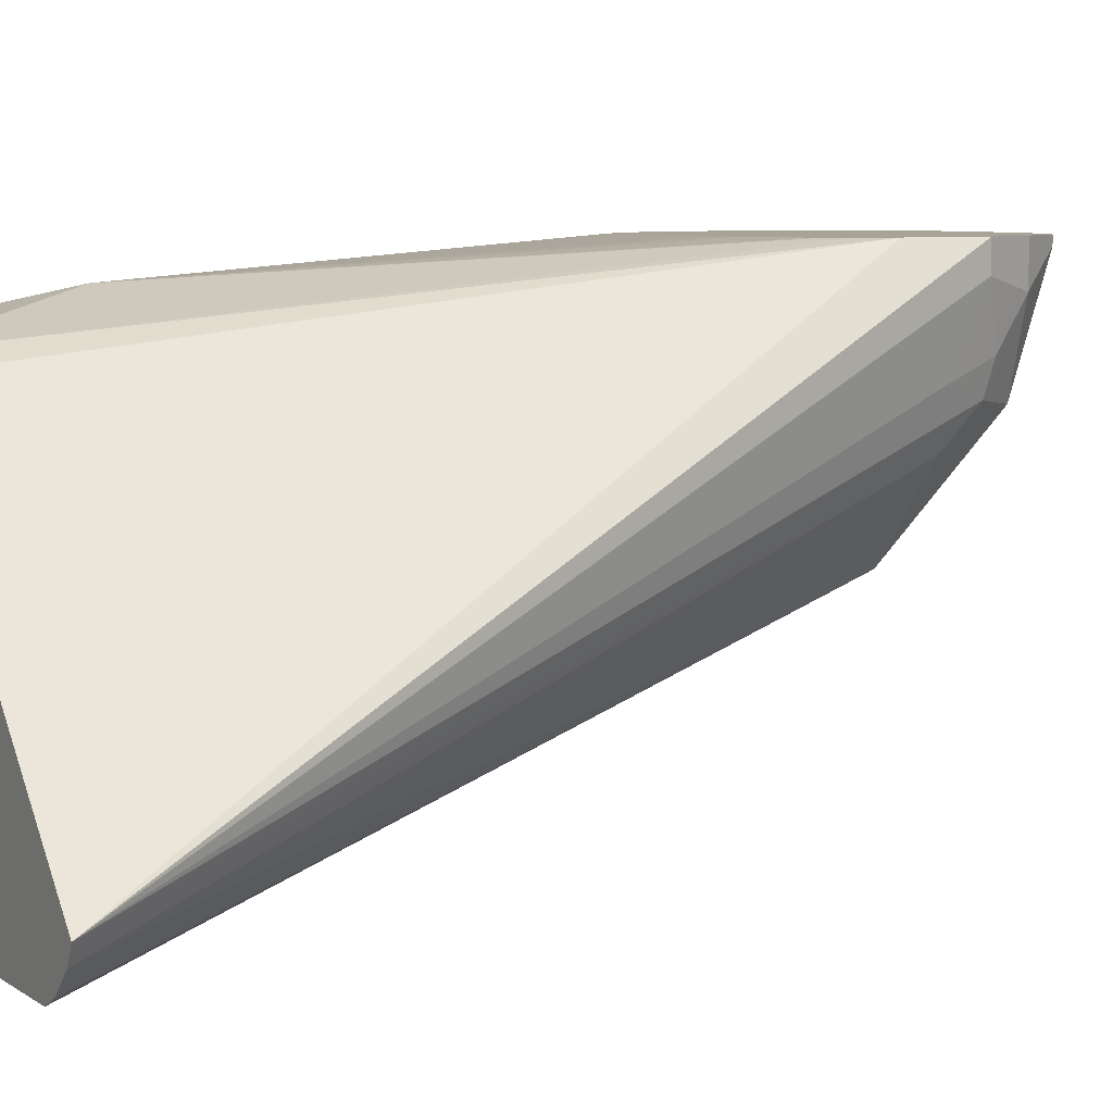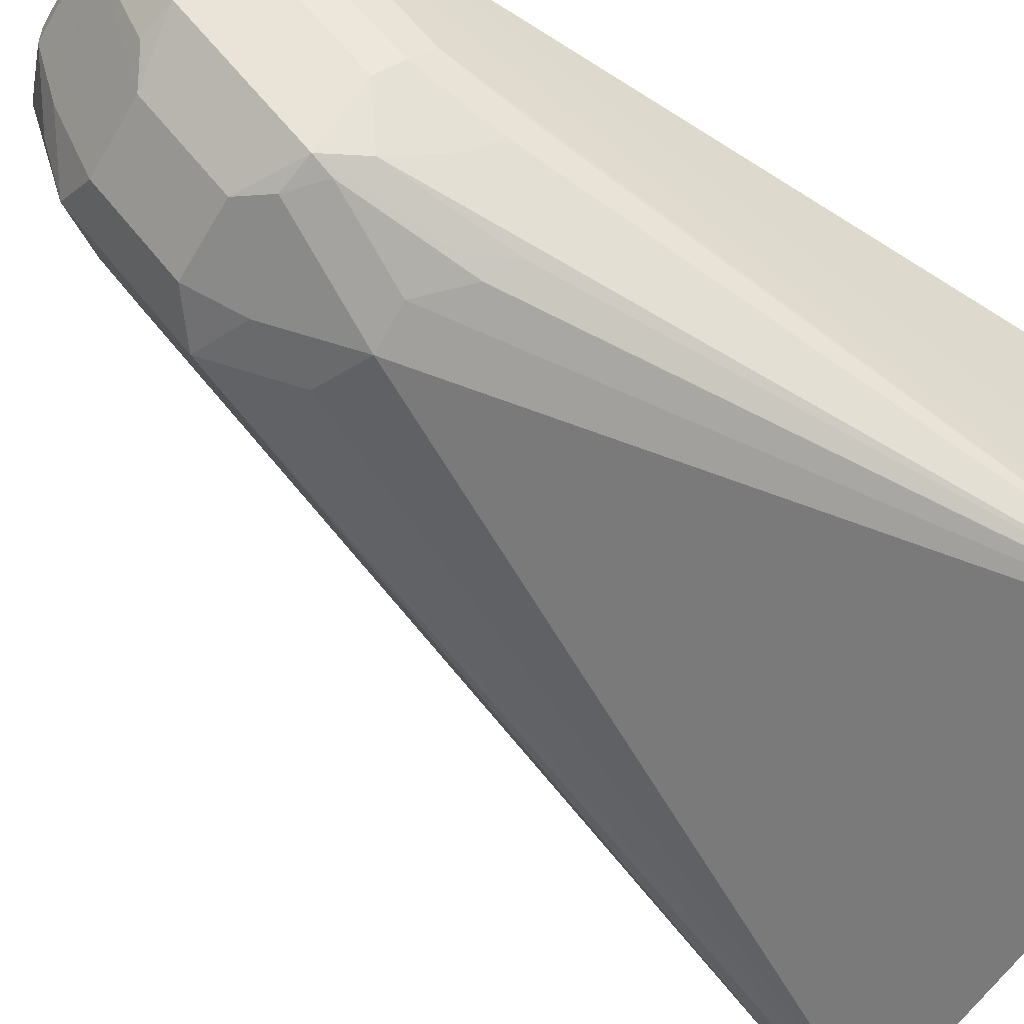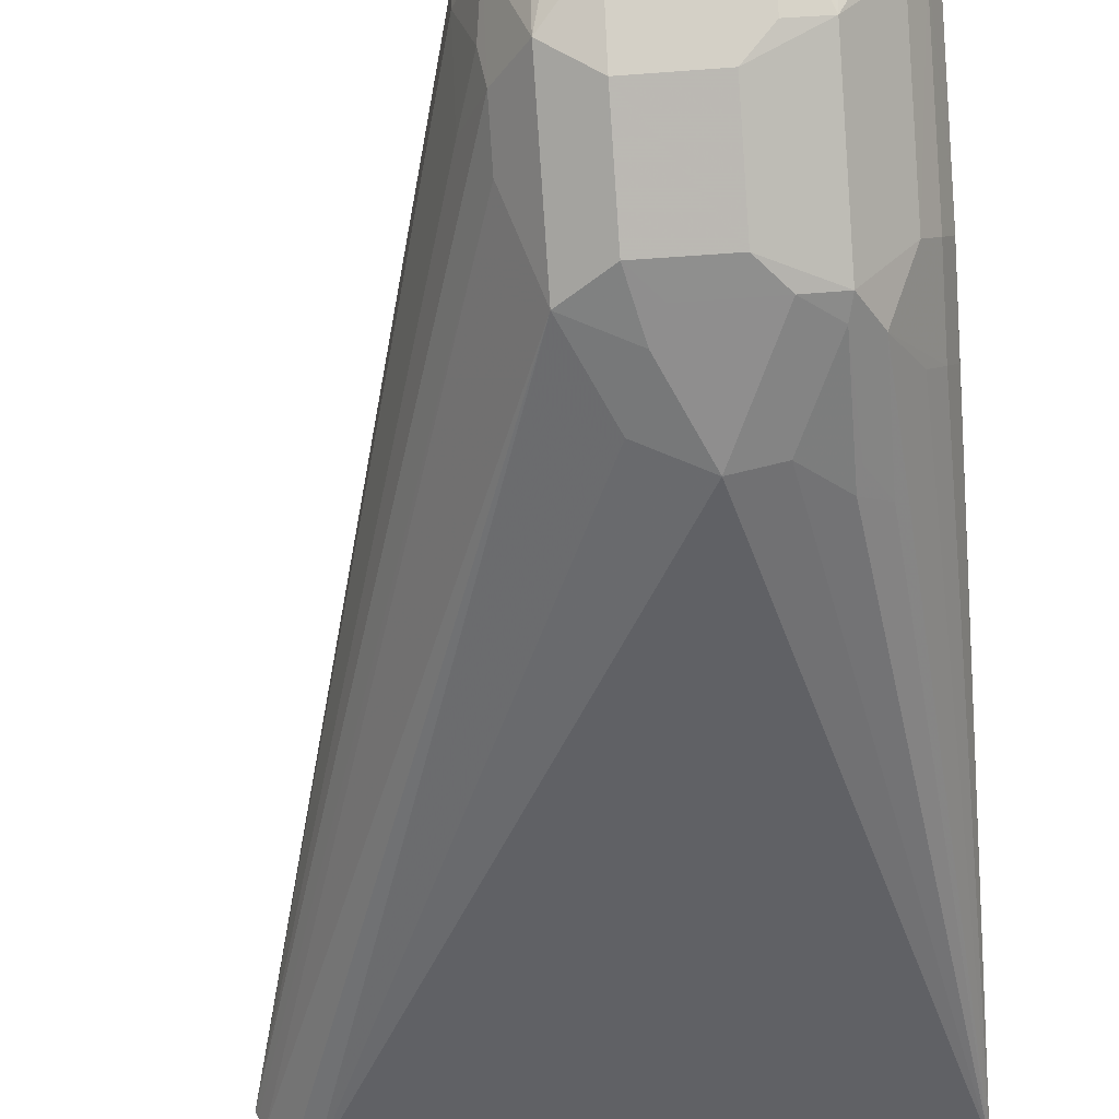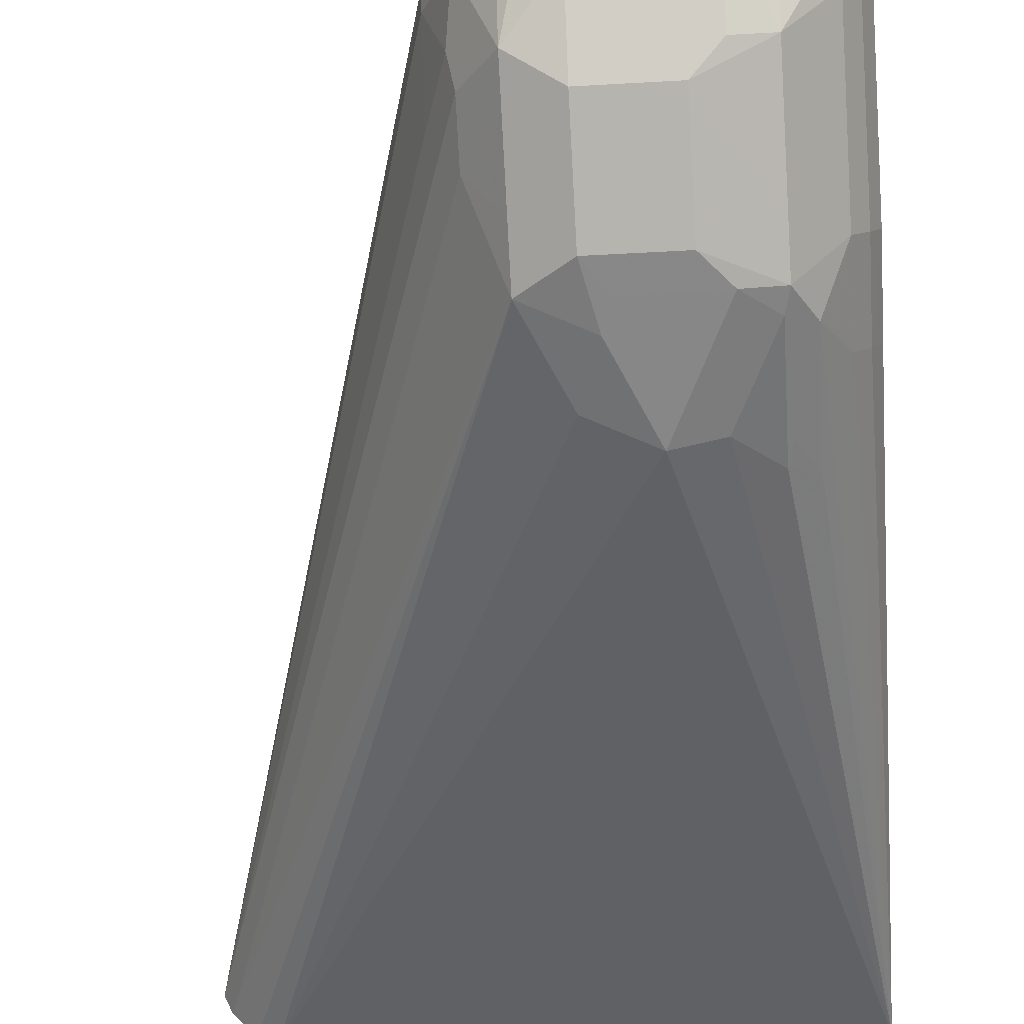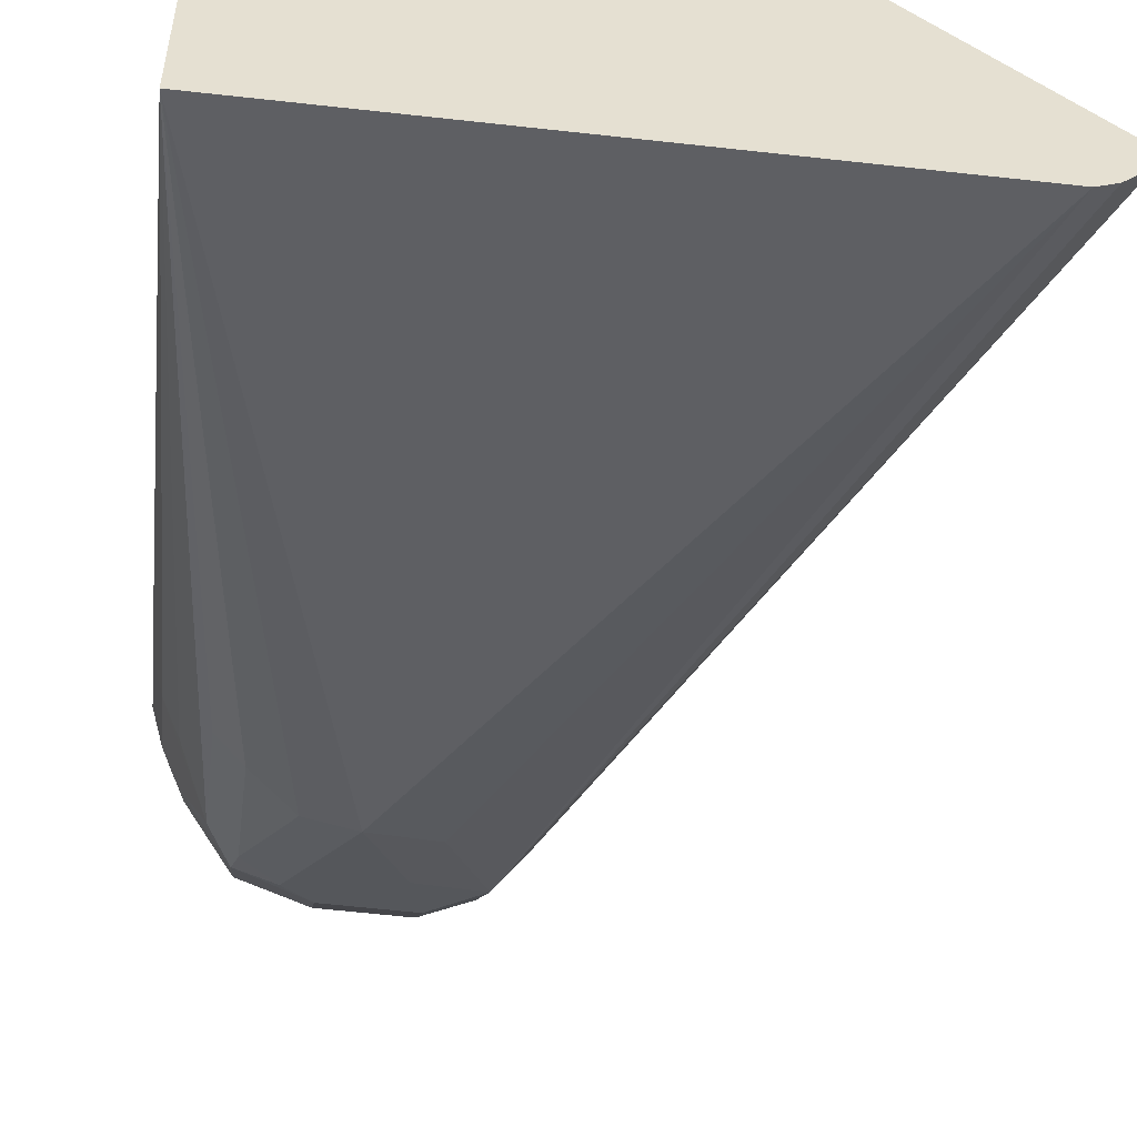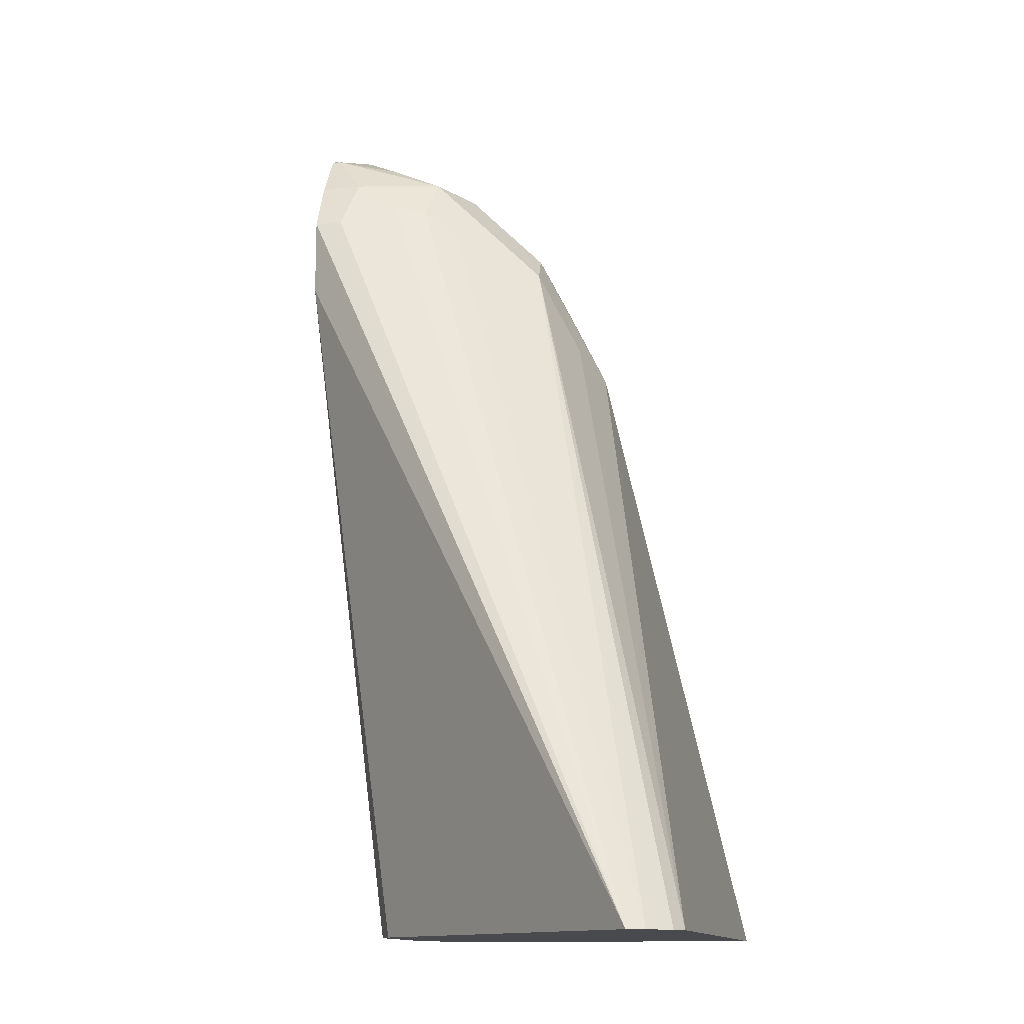
<metadata>
{"format":"obj","ext":"obj","renderer":"f3d","projection":"perspective","resolution":1024,"background":"white","views":[{"elev":6.7,"azim":-118.0,"up":"+Y"},{"elev":-55.0,"azim":60.2,"up":"+Y"},{"elev":-38.9,"azim":5.5,"up":"+Y"},{"elev":-36.3,"azim":4.4,"up":"+Y"},{"elev":-53.0,"azim":172.6,"up":"+Y"},{"elev":-13.0,"azim":-78.3,"up":"+Z"}]}
</metadata>
<code>
v -0.6024 -0.2513 0.5325
v -0.5299 -0.1777 0.5325
v -0.6017 -0.2527 0.5325
v -0.5364 -0.1874 0.7303
v -0.5428 -0.1842 0.7173
v -0.5428 -0.1648 0.727
v -0.5428 -0.1578 0.727
v -0.5428 -0.1578 0.7076
v -0.5295 -0.1775 0.5325
v -0.6003 -0.2555 0.5325
v -0.5364 -0.1971 0.7206
v -0.5283 -0.1987 0.7319
v -0.5283 -0.189 0.7416
v -0.5364 -0.168 0.74
v -0.538 -0.1793 0.7319
v -0.5364 -0.1578 0.74
v -0.5395 -0.1578 0.7003
v -0.5235 -0.1745 0.5325
v -0.5948 -0.261 0.5325
v -0.5283 -0.2181 0.7125
v -0.5283 -0.2084 0.7222
v -0.517 -0.1971 0.74
v -0.517 -0.1777 0.7496
v -0.5251 -0.1761 0.748
v -0.5283 -0.16 0.7513
v -0.5283 -0.1578 0.7513
v -0.5372 -0.1578 0.6956
v -0.5041 -0.1648 0.5719
v -0.4847 -0.1745 0.5325
v -0.5906 -0.2631 0.5325
v -0.5186 -0.2278 0.6931
v -0.5138 -0.223 0.7076
v -0.517 -0.2165 0.7206
v -0.4976 -0.1971 0.74
v -0.5105 -0.1713 0.7529
v -0.5138 -0.1648 0.7561
v -0.5262 -0.1578 0.7523
v -0.5359 -0.1578 0.6938
v -0.5243 -0.1578 0.6845
v -0.5179 -0.1578 0.6824
v -0.5165 -0.1578 0.682
v -0.4874 -0.1578 0.682
v -0.4803 -0.1578 0.6838
v -0.4712 -0.1578 0.6942
v -0.484 -0.1748 0.5325
v -0.4667 -0.1578 0.709
v -0.4646 -0.2652 0.5325
v -0.5041 -0.2326 0.6882
v -0.4944 -0.223 0.7076
v -0.5105 -0.2197 0.7141
v -0.4976 -0.2165 0.7206
v -0.4823 -0.1987 0.7319
v -0.4823 -0.189 0.7416
v -0.4912 -0.1906 0.7432
v -0.4912 -0.1713 0.7529
v -0.4823 -0.2084 0.7222
v -0.4944 -0.1648 0.7561
v -0.5138 -0.1578 0.7561
v -0.4743 -0.1797 0.5325
v -0.4653 -0.1578 0.7173
v -0.4718 -0.181 0.5325
v -0.4646 -0.2409 0.5325
v -0.4646 -0.2617 0.5332
v -0.4653 -0.1648 0.727
v -0.4653 -0.1842 0.7076
v -0.4653 -0.1939 0.6979
v -0.4653 -0.2036 0.6785
v -0.4677 -0.2084 0.6834
v -0.4714 -0.2133 0.6882
v -0.4774 -0.2181 0.7028
v -0.4774 -0.2278 0.6737
v -0.4835 -0.2302 0.6785
v -0.4932 -0.2302 0.6882
v -0.4835 -0.2205 0.7076
v -0.4912 -0.2197 0.7141
v -0.4823 -0.2181 0.7125
v -0.4714 -0.1745 0.7367
v -0.4714 -0.2036 0.7076
v -0.4774 -0.1793 0.7416
v -0.4815 -0.1648 0.7496
v -0.4835 -0.1842 0.744
v -0.4871 -0.1696 0.7513
v -0.4847 -0.1578 0.7535
v -0.4865 -0.1578 0.7544
v -0.4944 -0.1578 0.7561
v -0.4653 -0.1578 0.727
v -0.4653 -0.1939 0.5332
v -0.4705 -0.1835 0.5325
v -0.4646 -0.2423 0.5332
v -0.4654 -0.194 0.5325
v -0.4662 -0.1578 0.7288
v -0.4677 -0.1696 0.7319
v -0.4677 -0.1987 0.7028
v -0.4823 -0.2278 0.6834
v -0.4718 -0.1648 0.74
v -0.4828 -0.1578 0.7523
v -0.4694 -0.1578 0.7353
v -0.4718 -0.1578 0.74
f 47 64 65
f 47 71 72
f 47 66 67
f 47 67 68
f 47 68 69
f 47 69 70
f 47 70 71
f 47 65 66
f 49 74 75
f 47 73 48
f 48 73 74
f 48 74 49
f 51 75 76
f 52 77 53
f 52 56 78
f 52 78 77
f 47 89 63
f 53 79 80
f 53 80 81
f 47 72 73
f 47 62 89
f 34 53 54
f 46 60 61
f 29 46 45
f 53 81 55
f 30 47 48
f 30 48 31
f 32 49 75
f 32 75 50
f 32 50 33
f 32 48 49
f 33 50 75
f 33 75 51
f 34 52 53
f 34 54 55
f 34 51 76
f 34 76 56
f 34 56 52
f 35 55 57
f 35 57 36
f 36 57 85
f 36 85 58
f 36 58 37
f 45 46 59
f 46 61 59
f 53 55 54
f 70 78 76
f 55 81 82
f 70 94 71
f 71 94 72
f 72 94 74
f 72 74 73
f 74 76 75
f 74 94 76
f 77 92 95
f 77 95 79
f 77 78 92
f 70 76 94
f 78 93 92
f 80 96 83
f 80 83 82
f 80 82 81
f 80 95 96
f 87 90 88
f 91 97 92
f 92 97 98
f 92 98 95
f 95 98 96
f 79 95 80
f 29 44 46
f 68 70 69
f 68 78 70
f 55 82 83
f 55 83 84
f 55 84 57
f 56 76 78
f 57 84 85
f 60 86 62
f 60 62 87
f 60 87 88
f 60 88 61
f 62 90 87
f 62 86 89
f 63 89 86
f 63 86 64
f 64 86 91
f 64 91 92
f 64 92 65
f 65 92 66
f 66 92 93
f 66 93 68
f 66 68 67
f 68 93 78
f 53 77 79
f 28 44 29
f 47 63 64
f 28 42 43
f 4 14 15
f 4 15 5
f 4 11 21
f 4 21 12
f 5 15 6
f 6 15 14
f 6 14 16
f 6 16 7
f 7 16 26
f 4 13 14
f 7 26 37
f 7 58 85
f 7 85 84
f 7 84 83
f 7 83 96
f 7 96 98
f 7 98 97
f 7 97 91
f 7 91 86
f 7 86 60
f 7 37 58
f 4 12 13
f 3 11 4
f 3 10 11
f 28 43 44
f 1 2 9
f 1 9 18
f 1 18 29
f 1 29 45
f 1 45 59
f 1 59 61
f 1 61 88
f 1 88 90
f 1 90 62
f 1 62 47
f 1 47 30
f 1 30 19
f 1 19 10
f 1 10 3
f 1 3 4
f 1 4 5
f 1 5 6
f 1 6 7
f 1 7 8
f 1 8 2
f 7 60 46
f 7 46 44
f 2 8 9
f 7 43 42
f 20 48 32
f 20 32 33
f 20 33 22
f 20 22 21
f 20 30 31
f 22 34 55
f 22 55 35
f 22 35 36
f 22 33 51
f 20 31 48
f 22 51 34
f 24 36 25
f 25 36 37
f 25 37 26
f 27 38 28
f 28 38 39
f 28 39 40
f 28 40 41
f 7 44 43
f 28 41 42
f 23 36 24
f 19 30 20
f 22 36 23
f 17 28 18
f 7 42 41
f 7 41 40
f 18 28 29
f 7 40 39
f 7 39 38
f 7 38 27
f 7 27 17
f 7 17 8
f 8 18 9
f 10 19 20
f 10 20 11
f 8 17 18
f 14 26 16
f 12 21 22
f 12 22 13
f 13 23 24
f 13 24 25
f 13 25 14
f 13 22 23
f 14 25 26
f 11 20 21
f 17 27 28

</code>
